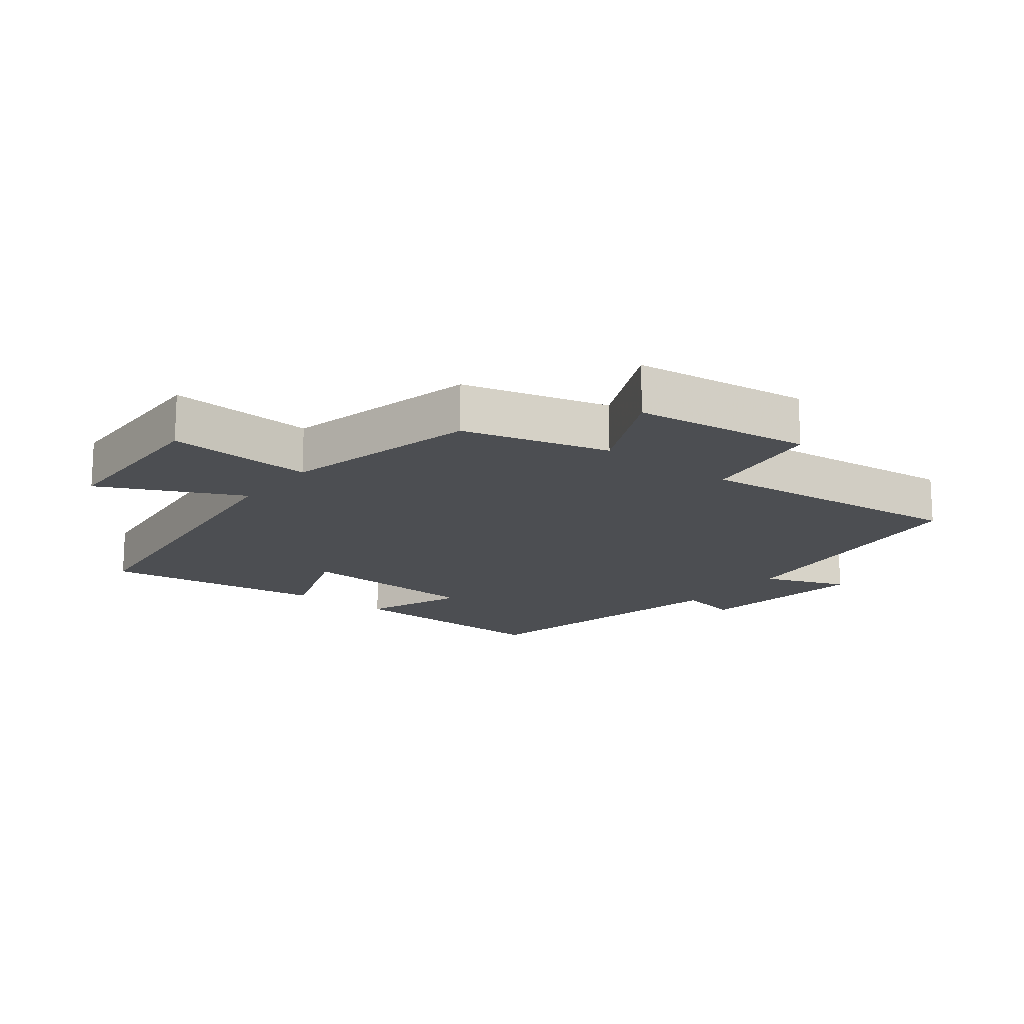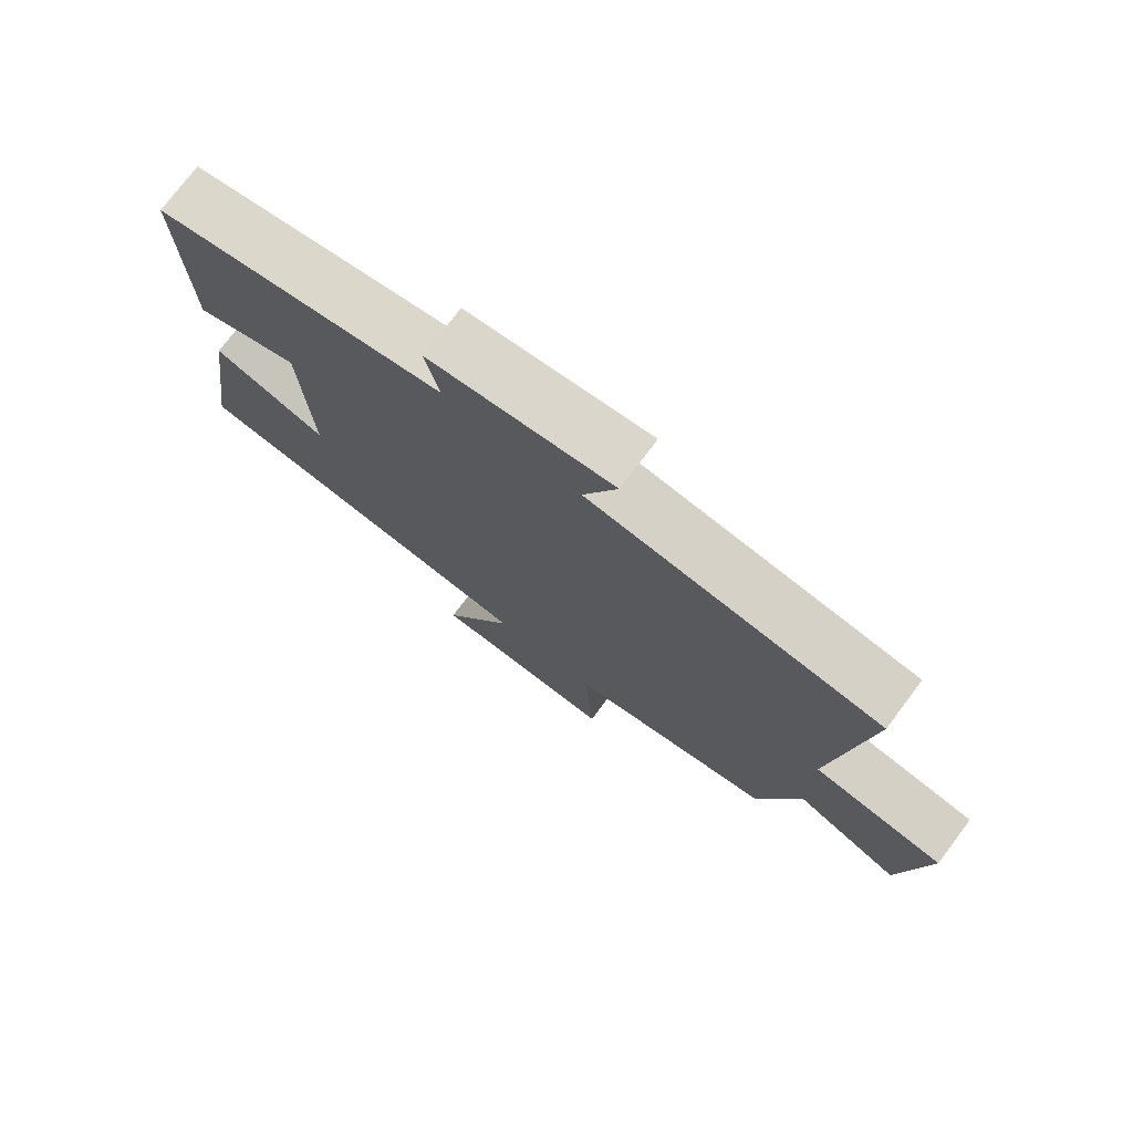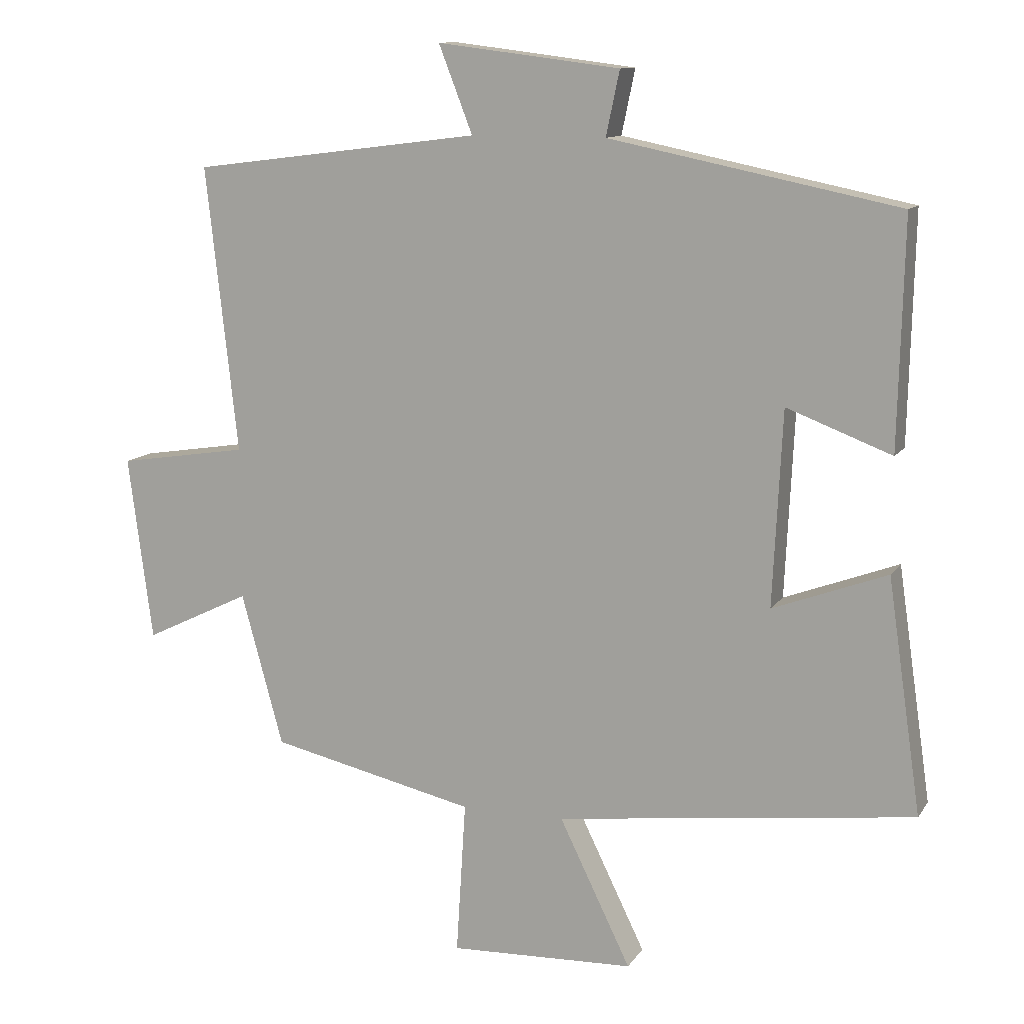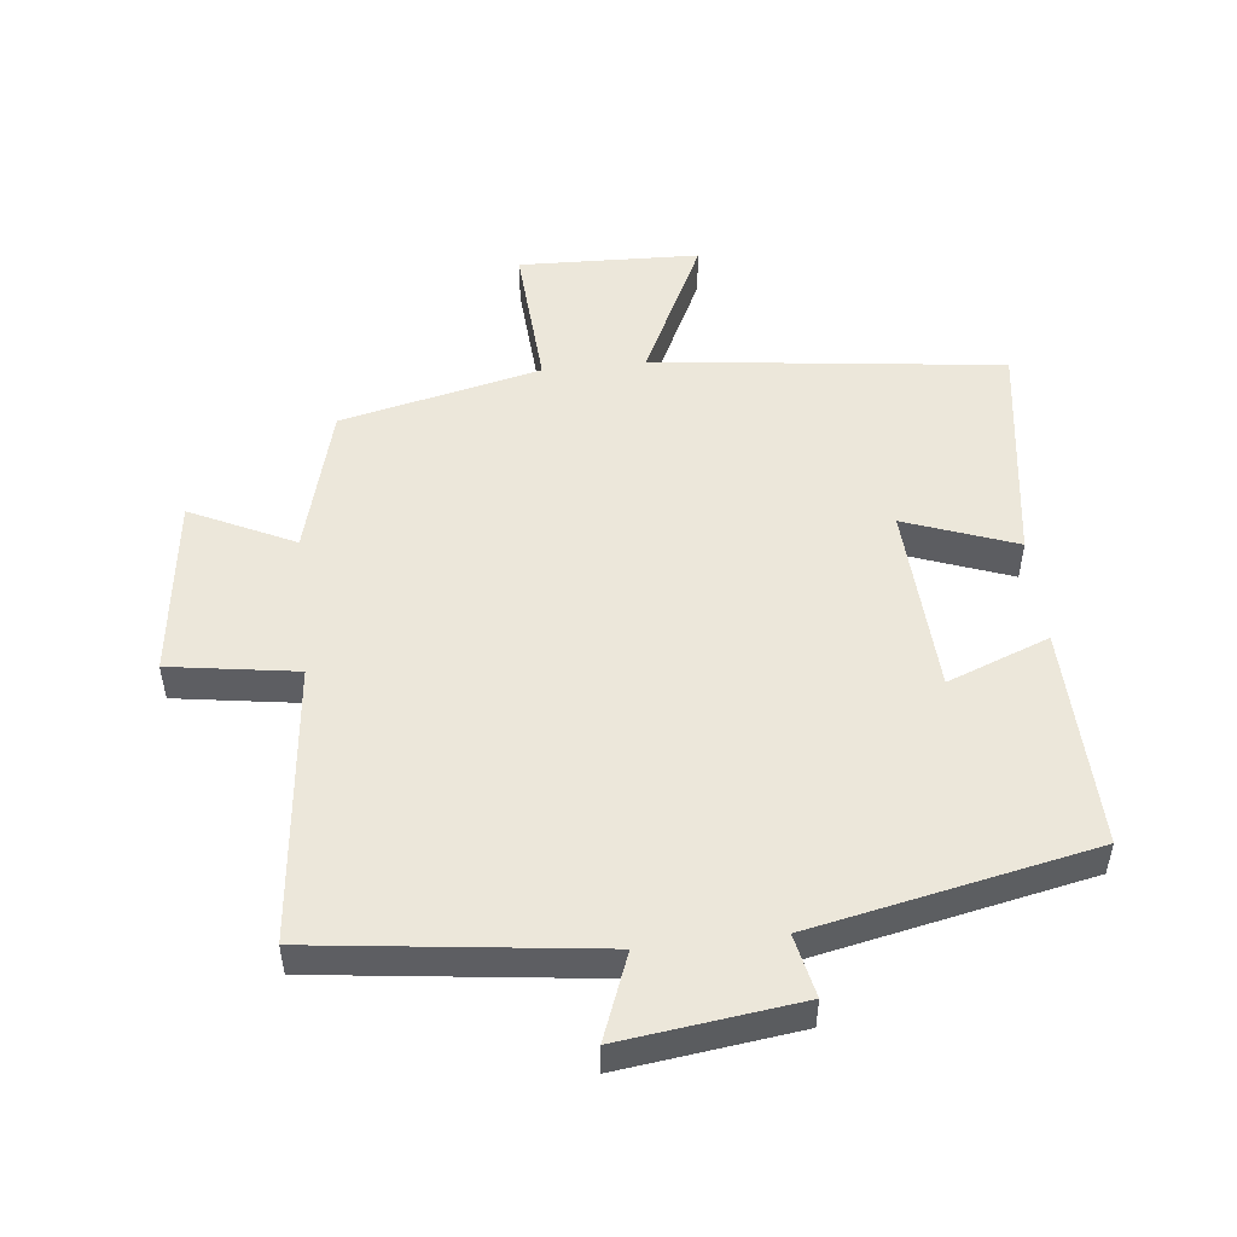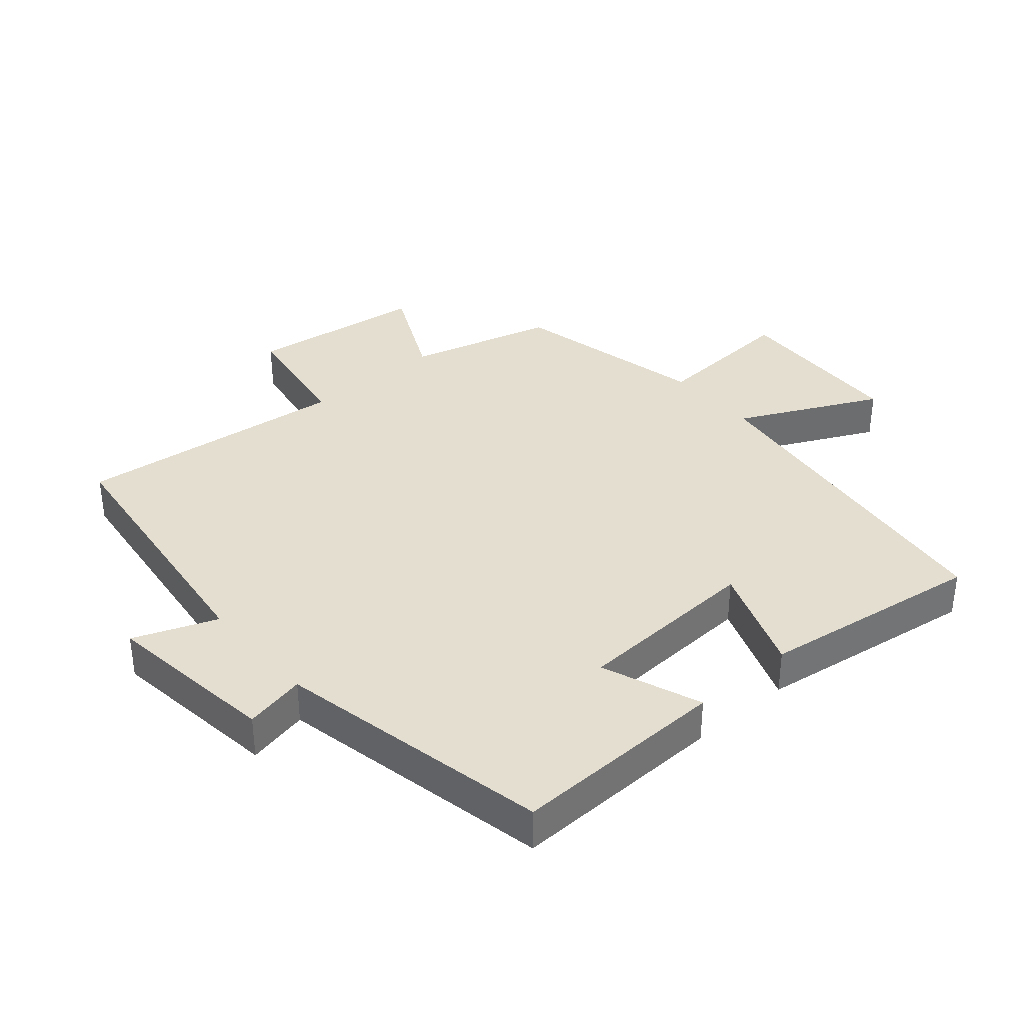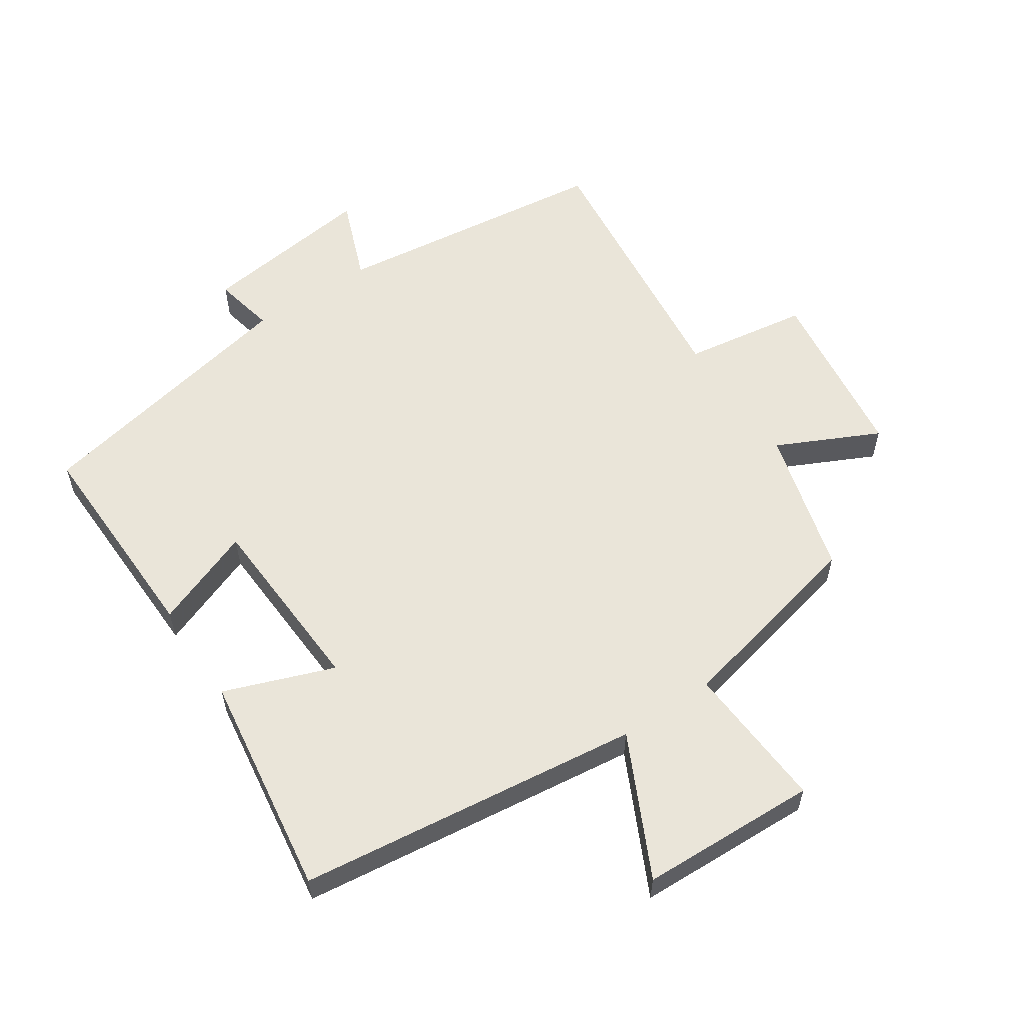
<metadata>
{"format":"obj","ext":"obj","renderer":"f3d","projection":"perspective","resolution":1024,"background":"white","views":[{"elev":-16.5,"azim":-128.2,"up":"+Y"},{"elev":75.7,"azim":-143.0,"up":"+Z"},{"elev":11.6,"azim":20.7,"up":"+Z"},{"elev":51.0,"azim":-6.4,"up":"+Y"},{"elev":36.4,"azim":49.2,"up":"+Y"},{"elev":57.9,"azim":146.1,"up":"+Y"}]}
</metadata>
<code>
v -0.547 0.07 0.446
v -0.119 0.07 0.5
v -0.169 0.07 0.629
v 0.101 0.07 0.595
v 0.081 0.07 0.5
v 0.508 0.07 0.413
v 0.5 0.07 0.077
v 0.345 0.07 0.136
v 0.331 0.07 -0.152
v 0.5 0.07 -0.089
v 0.55 0.07 -0.434
v 0.02 0.07 -0.5
v 0.126 0.07 -0.717
v -0.148 0.07 -0.727
v -0.134 0.07 -0.5
v -0.438 0.07 -0.431
v -0.5 0.07 -0.205
v -0.657 0.07 -0.281
v -0.693 0.07 -0.007
v -0.5 0.07 0.023
v -0.547 0 0.446
v -0.119 0 0.5
v -0.169 0 0.629
v 0.101 0 0.595
v 0.081 0 0.5
v 0.508 0 0.413
v 0.5 0 0.077
v 0.345 0 0.136
v 0.331 0 -0.152
v 0.5 0 -0.089
v 0.55 0 -0.434
v 0.02 0 -0.5
v 0.126 0 -0.717
v -0.148 0 -0.727
v -0.134 0 -0.5
v -0.438 0 -0.431
v -0.5 0 -0.205
v -0.657 0 -0.281
v -0.693 0 -0.007
v -0.5 0 0.023
f 17 18 19 20
f 15 16 17 20
f 15 20 1 2
f 12 13 14 15
f 12 15 2
f 9 10 11 12
f 8 9 12 2
f 5 6 7 8
f 5 8 2 3
f 3 4 5
f 40 39 38 37
f 40 37 36 35
f 22 21 40 35
f 35 34 33 32
f 22 35 32
f 32 31 30 29
f 22 32 29 28
f 28 27 26 25
f 23 22 28 25
f 25 24 23
f 1 21 22 2
f 2 22 23 3
f 3 23 24 4
f 4 24 25 5
f 5 25 26 6
f 6 26 27 7
f 7 27 28 8
f 8 28 29 9
f 9 29 30 10
f 10 30 31 11
f 11 31 32 12
f 12 32 33 13
f 13 33 34 14
f 14 34 35 15
f 15 35 36 16
f 16 36 37 17
f 17 37 38 18
f 18 38 39 19
f 19 39 40 20
f 20 40 21 1

</code>
